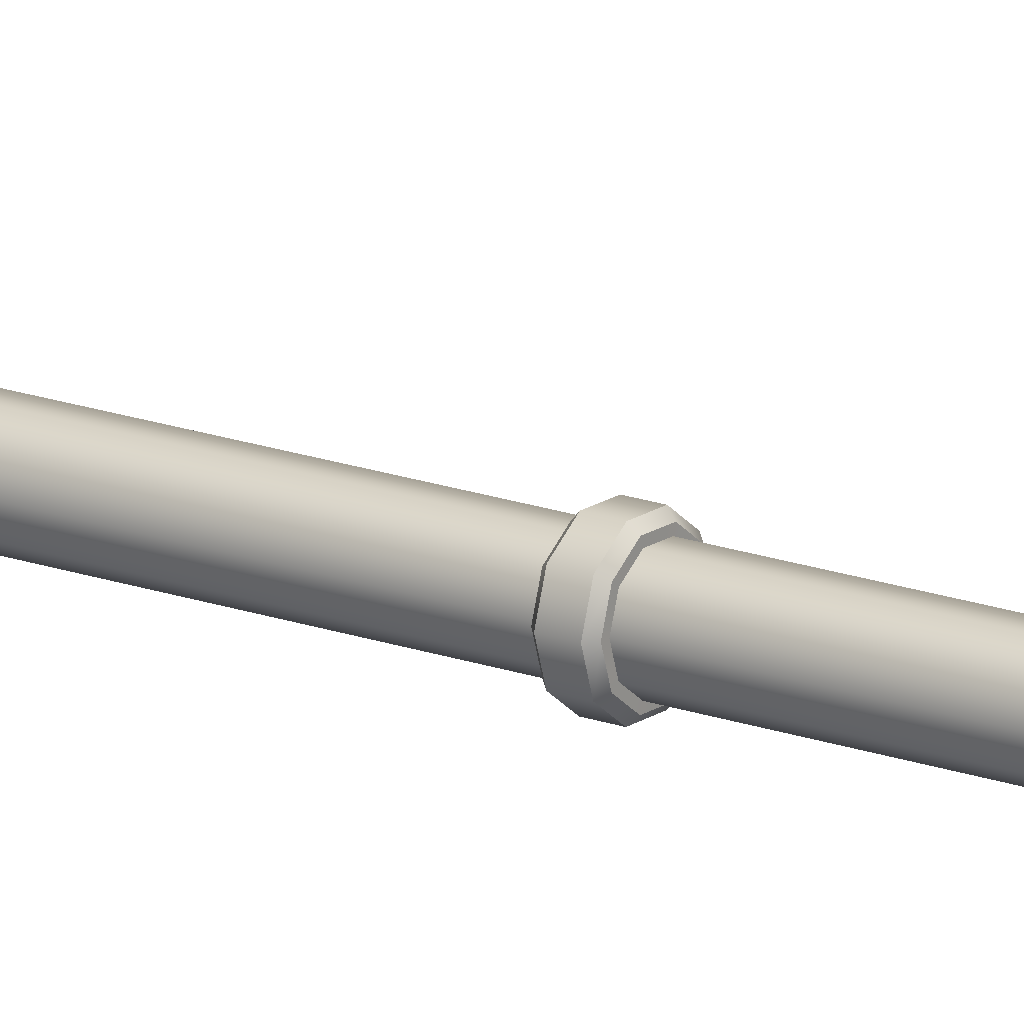
<metadata>
{"format":"obj","ext":"obj","renderer":"f3d","projection":"perspective","resolution":1024,"background":"white","views":[{"elev":16.6,"azim":-54.2,"up":"+Z"}]}
</metadata>
<code>
g default
v 0.5522 0.3068 -0.3219
v 0.2523 0.3068 -0.5398
v -0.1184 0.3068 -0.5398
v -0.4183 0.3068 -0.3219
v -0.5328 0.3068 0.03066
v -0.4183 0.3068 0.3832
v -0.1184 0.3068 0.6011
v 0.2523 0.3068 0.6011
v 0.5522 0.3068 0.3832
v 0.6668 0.3068 0.03066
v 0.06698 0.3068 0.03066
v -0.1232 63.26 3.696
v -0.4936 63.26 3.696
v -0.7934 63.28 3.479
v -0.908 63.31 3.128
v -0.7934 63.35 2.777
v -0.4936 63.37 2.56
v -0.1232 63.37 2.56
v 0.1766 63.35 2.777
v 0.2912 63.32 3.128
v 0.1766 63.28 3.479
v -0.7934 63.96 3.545
v -0.908 63.99 3.194
v 0.1766 63.96 3.546
v -0.1232 63.94 3.762
v 0.1766 64.03 2.844
v 0.2912 63.99 3.195
v -0.7934 64.02 2.844
v -0.4936 63.94 3.762
v -0.1232 64.05 2.627
v -0.4936 64.05 2.627
v -1.948 66.86 3.685
v -2.055 66.82 3.333
v -1.043 67.21 3.685
v -1.323 67.1 3.903
v -1.043 67.21 2.98
v -0.9362 67.25 3.333
v -1.948 66.86 2.98
v -1.669 66.97 3.903
v -1.323 67.1 2.762
v -1.669 66.97 2.762
v -2.876 69.19 3.685
v -2.983 69.15 3.333
v -1.971 69.54 3.685
v -2.251 69.43 3.903
v -1.971 69.54 2.98
v -1.864 69.58 3.333
v -2.876 69.19 2.98
v -2.597 69.3 3.903
v -2.251 69.43 2.762
v -2.597 69.3 2.762
v -3.84 71.11 3.685
v -3.947 71.07 3.333
v -2.934 71.46 3.685
v -3.214 71.35 3.903
v -2.934 71.46 2.98
v -2.827 71.5 3.333
v -3.84 71.11 2.98
v -3.56 71.22 3.903
v -3.214 71.35 2.762
v -3.56 71.22 2.762
v -3.84 75.9 3.666
v -3.39 75.81 3.334
v -3.947 75.86 3.314
v -2.934 75.99 3.666
v -3.214 75.88 3.884
v -2.934 75.99 2.961
v -2.827 76.03 3.314
v -3.84 75.9 2.961
v -3.56 75.92 3.884
v -3.214 75.88 2.743
v -3.56 75.92 2.743
v 0.2512 0.7796 0.6073
v -0.1194 0.7796 0.6073
v -0.4193 0.7796 0.3894
v -0.5338 0.7796 0.03686
v -0.4193 0.7796 -0.3157
v -0.1194 0.7796 -0.5336
v 0.2512 0.7796 -0.5336
v 0.5512 0.7796 -0.3157
v 0.6657 0.7796 0.03686
v 0.5512 0.7796 0.3894
v 0.1276 7.294 0.7095
v -0.2431 7.294 0.7095
v -0.543 7.293 0.4916
v -0.6575 7.293 0.1391
v -0.543 7.293 -0.2134
v -0.2431 7.294 -0.4313
v 0.1276 7.294 -0.4313
v 0.4275 7.294 -0.2134
v 0.542 7.294 0.1391
v 0.4275 7.294 0.4916
v 0.1266 7.745 0.7154
v -0.244 7.745 0.7154
v -0.5439 7.745 0.4976
v -0.6585 7.744 0.145
v -0.5439 7.745 -0.2075
v -0.244 7.745 -0.4254
v 0.1266 7.745 -0.4254
v 0.4265 7.745 -0.2075
v 0.541 7.745 0.145
v 0.4265 7.745 0.4976
v -0.2575 13.95 0.7968
v -0.5574 13.95 0.579
v -0.6719 13.95 0.2264
v -0.5574 13.95 -0.1261
v -0.2575 13.95 -0.344
v 0.1131 13.95 -0.344
v 0.413 13.95 -0.1261
v 0.5275 13.95 0.2264
v 0.413 13.95 0.579
v 0.1131 13.95 0.7968
v -0.2588 14.55 0.8047
v -0.5587 14.55 0.5868
v -0.6732 14.55 0.2342
v -0.5587 14.55 -0.1183
v -0.2588 14.55 -0.3362
v 0.1118 14.55 -0.3362
v 0.4117 14.55 -0.1183
v 0.5262 14.55 0.2342
v 0.4117 14.55 0.5868
v 0.1118 14.55 0.8047
v -0.2818 25.15 0.9437
v -0.5816 25.15 0.7258
v -0.6962 25.15 0.3733
v -0.5816 25.15 0.02075
v -0.2818 25.15 -0.1971
v 0.08881 25.15 -0.1971
v 0.3887 25.15 0.02075
v 0.5032 25.15 0.3733
v 0.3887 25.15 0.7258
v 0.08881 25.15 0.9437
v -0.2834 25.92 0.9538
v -0.5833 25.91 0.7359
v -0.6978 25.91 0.3833
v -0.5833 25.91 0.03081
v -0.2834 25.92 -0.1871
v 0.08712 25.92 -0.1871
v 0.387 25.92 0.03081
v 0.5015 25.92 0.3833
v 0.387 25.92 0.7359
v 0.08712 25.92 0.9538
v -0.3095 37.96 1.112
v -0.6094 37.96 0.8938
v -0.7239 37.96 0.5413
v -0.6094 37.96 0.1887
v -0.3095 37.96 -0.02914
v 0.06099 37.96 -0.02914
v 0.3609 37.96 0.1887
v 0.4754 37.96 0.5413
v 0.3609 37.96 0.8938
v 0.06099 37.96 1.112
v -0.3109 38.57 1.12
v -0.6107 38.57 0.9018
v -0.7252 38.57 0.5493
v -0.6107 38.57 0.1968
v -0.3109 38.57 -0.02113
v 0.05966 38.57 -0.02113
v 0.3595 38.57 0.1968
v 0.4741 38.57 0.5493
v 0.3595 38.57 0.9018
v 0.05966 38.57 1.12
v -0.3396 51.84 1.294
v -0.6394 51.84 1.076
v -0.754 51.84 0.7234
v -0.6394 51.84 0.3708
v -0.3396 51.84 0.153
v 0.4452 51.84 0.7234
v 0.3307 51.84 1.076
v 0.03088 51.84 1.294
v -0.3382 51.19 1.285
v -0.638 51.19 1.067
v -0.7526 51.19 0.7149
v -0.638 51.19 0.3623
v -0.3382 51.19 0.1445
v 0.4466 51.2 0.7149
v 0.3321 51.2 1.067
v 0.03227 51.19 1.285
v -0.9812 64.34 3.616
v -1.095 64.37 3.264
v -0.9812 64.41 2.914
v -0.6841 64.44 2.699
v -0.317 64.46 2.701
v -0.01987 64.46 2.919
v 0.0936 64.43 3.27
v -0.01987 64.39 3.621
v -0.317 64.35 3.836
v -0.6841 64.33 3.834
v -0.7934 63.55 3.505
v -0.908 63.58 3.154
v -0.7934 63.61 2.803
v -0.4936 63.64 2.587
v -0.1232 63.64 2.587
v 0.1766 63.62 2.804
v 0.2912 63.58 3.155
v 0.1766 63.55 3.505
v -0.1232 63.53 3.722
v -0.4936 63.53 3.722
v 0.7223 0.3088 -0.4455
v 0.3172 0.3096 -0.7397
v -0.1833 0.3093 -0.7397
v -0.5884 0.3081 -0.4455
v -0.7431 0.3064 0.03066
v -0.5884 0.3049 0.5068
v -0.1833 0.3041 0.8011
v 0.3172 0.3044 0.8011
v 0.7224 0.3056 0.5068
v 0.877 0.3073 0.03065
v 0.06338 51.84 0.05294
v -0.03973 51.84 0.153
v 0.03066 51.94 0.1543
v 0.4155 51.84 0.3092
v 0.3305 51.94 0.3721
v 0.3525 51.84 0.438
v 0.06466 51.2 0.04477
v 0.03248 51.09 0.1432
v -0.03834 51.19 0.1445
v 0.4172 51.2 0.3006
v 0.3539 51.2 0.4295
v 0.3323 51.1 0.361
v 0.2838 0.781 -0.6337
v 0.3164 0.6825 -0.7349
v 0.7215 0.6817 -0.4406
v 0.6363 0.7806 -0.3775
v -0.1519 0.7808 -0.6336
v -0.1841 0.6822 -0.7349
v -0.5043 0.7802 -0.3775
v -0.5892 0.681 -0.4406
v -0.639 0.7794 0.03686
v -0.7439 0.6793 0.03555
v -0.5044 0.7786 0.4513
v -0.5892 0.6778 0.5117
v -0.1519 0.7782 0.7074
v -0.1841 0.677 0.8059
v 0.2838 0.7784 0.7075
v 0.3164 0.6773 0.8059
v 0.6365 0.779 0.4514
v 0.7215 0.6785 0.5117
v 0.7712 0.7798 0.03685
v 0.8762 0.6802 0.03554
v 0.1923 7.391 0.9108
v 0.1601 7.293 0.8096
v -0.2756 7.292 0.8096
v -0.3083 7.391 0.9108
v 0.1591 7.744 0.8157
v 0.1918 7.643 0.9141
v -0.3088 7.642 0.9141
v -0.2766 7.743 0.8157
v -0.628 7.292 0.5534
v -0.7133 7.391 0.6166
v -0.7138 7.643 0.6199
v -0.6292 7.744 0.5595
v -0.7627 7.293 0.1391
v -0.868 7.393 0.1404
v -0.8686 7.644 0.1437
v -0.764 7.744 0.145
v -0.6281 7.294 -0.2753
v -0.7133 7.394 -0.3357
v -0.7138 7.646 -0.3324
v -0.6292 7.745 -0.2695
v -0.2756 7.295 -0.5314
v -0.3083 7.396 -0.63
v -0.3088 7.647 -0.6267
v -0.2766 7.746 -0.5256
v 0.1601 7.295 -0.5315
v 0.1923 7.396 -0.63
v 0.1918 7.648 -0.6267
v 0.1591 7.746 -0.5255
v 0.5128 7.295 -0.2754
v 0.5974 7.396 -0.3357
v 0.5968 7.647 -0.3324
v 0.5116 7.746 -0.2693
v 0.6475 7.294 0.1391
v 0.7521 7.394 0.1404
v 0.7515 7.646 0.1437
v 0.6462 7.745 0.145
v 0.5128 7.293 0.5536
v 0.5974 7.393 0.6166
v 0.5968 7.644 0.6199
v 0.5116 7.744 0.5594
v -0.3227 14.05 0.9981
v -0.29 13.95 0.897
v -0.6424 13.95 0.6408
v -0.7277 14.05 0.7039
v -0.2913 14.55 0.9048
v -0.3235 14.44 1.003
v -0.7286 14.45 0.7091
v -0.644 14.55 0.6488
v -0.7771 13.95 0.2264
v -0.8824 14.05 0.2277
v -0.8833 14.45 0.2329
v -0.7787 14.55 0.2343
v -0.6425 13.95 -0.1879
v -0.7277 14.05 -0.2484
v -0.7286 14.45 -0.2432
v -0.644 14.55 -0.1802
v -0.29 13.95 -0.4441
v -0.3227 14.05 -0.5427
v -0.3236 14.45 -0.5375
v -0.2913 14.55 -0.4363
v 0.1457 13.95 -0.4442
v 0.1778 14.05 -0.5427
v 0.177 14.45 -0.5375
v 0.1443 14.55 -0.4362
v 0.4983 13.95 -0.1881
v 0.5829 14.05 -0.2484
v 0.5821 14.45 -0.2432
v 0.4968 14.55 -0.1801
v 0.633 13.95 0.2264
v 0.7376 14.05 0.2277
v 0.7368 14.45 0.2329
v 0.6314 14.55 0.2342
v 0.4983 13.95 0.6409
v 0.5829 14.05 0.7039
v 0.5821 14.45 0.7091
v 0.4968 14.55 0.6486
v 0.1456 13.95 0.897
v 0.1778 14.05 0.9981
v 0.177 14.45 1.003
v 0.1443 14.55 0.9048
v -0.347 25.25 1.145
v -0.3143 25.15 1.044
v -0.6667 25.15 0.7876
v -0.752 25.25 0.8507
v -0.316 25.91 1.054
v -0.3482 25.81 1.152
v -0.7532 25.81 0.8582
v -0.6686 25.91 0.7979
v -0.8013 25.15 0.3733
v -0.9067 25.25 0.3746
v -0.9079 25.81 0.382
v -0.8033 25.91 0.3833
v -0.6667 25.15 -0.04109
v -0.752 25.25 -0.1015
v -0.7532 25.82 -0.09411
v -0.6686 25.92 -0.03115
v -0.3143 25.15 -0.2973
v -0.347 25.25 -0.3958
v -0.3482 25.82 -0.3884
v -0.316 25.92 -0.2872
v 0.1214 25.15 -0.2974
v 0.1535 25.25 -0.3958
v 0.1523 25.82 -0.3884
v 0.1196 25.92 -0.2871
v 0.474 25.15 -0.04124
v 0.5586 25.25 -0.1015
v 0.5574 25.82 -0.0941
v 0.4721 25.92 -0.03099
v 0.6087 25.15 0.3733
v 0.7133 25.25 0.3746
v 0.7121 25.82 0.3821
v 0.6067 25.92 0.3834
v 0.474 25.15 0.7878
v 0.5586 25.25 0.8507
v 0.5574 25.82 0.8582
v 0.4722 25.92 0.7977
v 0.1214 25.15 1.044
v 0.1536 25.25 1.145
v 0.1523 25.81 1.152
v 0.1197 25.91 1.054
v -0.3747 38.05 1.313
v -0.3421 37.96 1.212
v -0.6944 37.96 0.9556
v -0.7797 38.05 1.019
v -0.3434 38.57 1.22
v -0.3756 38.47 1.318
v -0.7806 38.47 1.024
v -0.696 38.57 0.9638
v -0.8291 37.96 0.5413
v -0.9344 38.06 0.5426
v -0.9353 38.47 0.548
v -0.8307 38.57 0.5493
v -0.6945 37.96 0.1269
v -0.7797 38.06 0.06646
v -0.7806 38.47 0.07185
v -0.696 38.57 0.1348
v -0.3421 37.96 -0.1293
v -0.3747 38.06 -0.2278
v -0.3756 38.47 -0.2224
v -0.3434 38.57 -0.1213
v 0.09356 37.96 -0.1294
v 0.1258 38.06 -0.2278
v 0.1249 38.47 -0.2224
v 0.09217 38.57 -0.1212
v 0.4462 37.96 0.1267
v 0.5308 38.06 0.06644
v 0.5299 38.47 0.07184
v 0.4446 38.57 0.1349
v 0.5809 37.96 0.5413
v 0.6855 38.06 0.5426
v 0.6846 38.47 0.548
v 0.5792 38.57 0.5493
v 0.4461 37.96 0.9558
v 0.5308 38.06 1.019
v 0.5299 38.47 1.024
v 0.4447 38.57 0.9637
v 0.09353 37.96 1.212
v 0.1258 38.06 1.313
v 0.1249 38.47 1.318
v 0.09221 38.57 1.22
v -0.4034 51.29 1.487
v -0.3707 51.19 1.385
v -0.7231 51.19 1.129
v -0.8084 51.29 1.192
v -0.3722 51.84 1.394
v -0.4044 51.74 1.492
v -0.8094 51.74 1.198
v -0.7248 51.84 1.138
v -0.8577 51.19 0.7149
v -0.9631 51.29 0.7162
v -0.964 51.74 0.7221
v -0.8594 51.84 0.7234
v -0.7232 51.19 0.3005
v -0.8084 51.29 0.2401
v -0.8094 51.74 0.2459
v -0.7247 51.84 0.3089
v -0.3708 51.19 0.0443
v -0.4034 51.3 -0.05421
v -0.4044 51.74 -0.04834
v -0.3722 51.84 0.05282
v 0.06484 51.2 0.04421
v 0.09705 51.3 -0.05421
v 0.09607 51.74 -0.04834
v 0.4174 51.2 0.3004
v 0.502 51.3 0.2401
v 0.5011 51.74 0.2459
v 0.4158 51.84 0.309
v 0.5521 51.2 0.7149
v 0.6567 51.3 0.7162
v 0.6557 51.74 0.7221
v 0.5504 51.84 0.7234
v 0.4174 51.19 1.129
v 0.502 51.29 1.192
v 0.5011 51.74 1.198
v 0.4158 51.84 1.138
v 0.06481 51.19 1.385
v 0.09705 51.29 1.487
v 0.09609 51.74 1.492
v 0.06342 51.84 1.394
v -3.237 70.86 3.314
v -3.366 71.6 3.314
v -2.635 71.12 2.851
v -2.696 70.96 2.915
v -3.023 71.05 2.565
v -3.031 70.9 2.668
v -3.503 70.97 2.565
v -3.444 70.83 2.668
v -3.891 70.9 2.851
v -3.778 70.77 2.915
v -4.039 70.87 3.314
v -3.906 70.75 3.314
v -3.891 70.9 3.777
v -3.778 70.77 3.712
v -3.503 70.97 4.063
v -3.444 70.83 3.959
v -3.023 71.05 4.063
v -3.031 70.9 3.959
v -2.635 71.12 3.777
v -2.696 70.96 3.712
v -2.487 71.14 3.314
v -2.569 70.98 3.314
v -2.712 71.56 2.851
v -2.825 71.69 2.915
v -3.1 71.49 2.565
v -3.159 71.64 2.668
v -3.58 71.41 2.565
v -3.572 71.56 2.668
v -3.968 71.34 2.851
v -3.906 71.51 2.915
v -4.116 71.32 3.314
v -4.034 71.48 3.314
v -3.968 71.34 3.777
v -3.906 71.51 3.712
v -3.58 71.41 4.063
v -3.572 71.56 3.959
v -3.1 71.49 4.063
v -3.159 71.64 3.959
v -2.712 71.56 3.777
v -2.825 71.69 3.712
v -2.564 71.59 3.314
v -2.697 71.72 3.314
v -0.2648 63.56 3.204
v -0.4261 64.27 3.274
v 0.3247 63.88 2.771
v 0.2707 63.71 2.819
v -0.05959 63.82 2.478
v -0.06025 63.66 2.566
v -0.5345 63.72 2.467
v -0.4694 63.57 2.557
v -0.9188 63.6 2.744
v -0.8004 63.47 2.795
v -1.066 63.53 3.201
v -0.9268 63.41 3.189
v -0.9188 63.51 3.665
v -0.8004 63.4 3.589
v -0.5345 63.57 3.958
v -0.4694 63.45 3.841
v -0.05959 63.68 3.969
v -0.06025 63.54 3.85
v 0.3247 63.79 3.692
v 0.2707 63.64 3.612
v 0.4714 63.87 3.235
v 0.3972 63.7 3.218
v 0.2278 64.31 2.813
v 0.1094 64.43 2.889
v -0.1564 64.25 2.52
v -0.2216 64.38 2.636
v -0.6314 64.15 2.509
v -0.6307 64.29 2.628
v -1.016 64.03 2.786
v -0.9617 64.19 2.866
v -1.162 63.96 3.243
v -1.088 64.12 3.26
v -1.016 63.94 3.707
v -0.9617 64.11 3.659
v -0.6314 64 4
v -0.6307 64.16 3.912
v -0.1564 64.11 4.011
v -0.2216 64.25 3.921
v 0.2278 64.22 3.734
v 0.1094 64.35 3.683
v 0.3746 64.3 3.277
v 0.2359 64.42 3.289
g TuyauCommerces
f 2 1 11
f 3 2 11
f 4 3 11
f 5 4 11
f 6 5 11
f 7 6 11
f 8 7 11
f 9 8 11
f 10 9 11
f 1 10 11
f 62 63 64
f 65 63 66
f 67 63 68
f 68 63 65
f 64 63 69
f 70 63 62
f 70 66 63
f 63 67 71
f 72 63 71
f 69 63 72
f 15 14 189 190
f 12 21 196 197
f 20 19 194 195
f 21 20 195 196
f 16 15 190 191
f 14 13 198 189
f 13 12 197 198
f 19 18 193 194
f 18 17 192 193
f 17 16 191 192
f 23 22 179 180
f 25 24 186 187
f 27 26 184 185
f 24 27 185 186
f 28 23 180 181
f 22 29 188 179
f 29 25 187 188
f 26 30 183 184
f 30 31 182 183
f 31 28 181 182
f 33 32 42 43
f 35 34 44 45
f 37 36 46 47
f 34 37 47 44
f 38 33 43 48
f 32 39 49 42
f 39 35 45 49
f 36 40 50 46
f 40 41 51 50
f 41 38 48 51
f 43 42 52 53
f 45 44 54 55
f 47 46 56 57
f 44 47 57 54
f 48 43 53 58
f 42 49 59 52
f 49 45 55 59
f 46 50 60 56
f 50 51 61 60
f 51 48 58 61
f 53 52 62 64
f 55 54 65 66
f 57 56 67 68
f 54 57 68 65
f 58 53 64 69
f 52 59 70 62
f 59 55 66 70
f 56 60 71 67
f 60 61 72 71
f 61 58 69 72
f 74 73 83 84
f 75 74 84 85
f 76 75 85 86
f 77 76 86 87
f 78 77 87 88
f 79 78 88 89
f 80 79 89 90
f 81 80 90 91
f 82 81 91 92
f 73 82 92 83
f 94 93 112 103
f 95 94 103 104
f 96 95 104 105
f 97 96 105 106
f 98 97 106 107
f 99 98 107 108
f 100 99 108 109
f 101 100 109 110
f 102 101 110 111
f 93 102 111 112
f 114 113 123 124
f 115 114 124 125
f 116 115 125 126
f 117 116 126 127
f 118 117 127 128
f 119 118 128 129
f 120 119 129 130
f 121 120 130 131
f 122 121 131 132
f 113 122 132 123
f 134 133 143 144
f 135 134 144 145
f 136 135 145 146
f 137 136 146 147
f 138 137 147 148
f 139 138 148 149
f 140 139 149 150
f 141 140 150 151
f 142 141 151 152
f 133 142 152 143
f 154 153 171 172
f 155 154 172 173
f 156 155 173 174
f 157 156 174 175
f 158 157 175 217 216
f 159 158 216 220
f 160 159 220 219 176
f 161 160 176 177
f 162 161 177 178
f 153 162 178 171
f 164 163 13 14
f 165 164 14 15
f 166 165 15 16
f 167 166 16 17
f 213 211 18 19
f 168 214 213 19 20
f 169 168 20 21
f 170 169 21 12
f 163 170 12 13
f 180 179 32 33
f 181 180 33 38
f 182 181 38 41
f 183 182 41 40
f 184 183 40 36
f 185 184 36 37
f 186 185 37 34
f 187 186 34 35
f 188 187 35 39
f 179 188 39 32
f 190 189 22 23
f 191 190 23 28
f 192 191 28 31
f 193 192 31 30
f 194 193 30 26
f 195 194 26 27
f 196 195 27 24
f 197 196 24 25
f 198 197 25 29
f 189 198 29 22
f 1 2 200 199
f 2 3 201 200
f 3 4 202 201
f 4 5 203 202
f 5 6 204 203
f 6 7 205 204
f 7 8 206 205
f 8 9 207 206
f 9 10 208 207
f 10 1 199 208
f 211 210 167 17 18
f 209 211 213 212
f 216 215 218 220
f 221 222 226 225
f 222 221 224 223
f 223 224 239 240
f 225 226 228 227
f 227 228 230 229
f 229 230 232 231
f 231 232 234 233
f 233 234 236 235
f 235 236 238 237
f 237 238 240 239
f 241 242 277 278
f 242 241 244 243
f 243 244 250 249
f 245 246 279 280
f 246 245 248 247
f 247 248 252 251
f 249 250 254 253
f 251 252 256 255
f 253 254 258 257
f 255 256 260 259
f 257 258 262 261
f 259 260 264 263
f 261 262 266 265
f 263 264 268 267
f 265 266 270 269
f 267 268 272 271
f 269 270 274 273
f 271 272 276 275
f 273 274 278 277
f 275 276 280 279
f 281 282 317 318
f 282 281 284 283
f 283 284 290 289
f 285 286 319 320
f 286 285 288 287
f 287 288 292 291
f 289 290 294 293
f 291 292 296 295
f 293 294 298 297
f 295 296 300 299
f 297 298 302 301
f 299 300 304 303
f 301 302 306 305
f 303 304 308 307
f 305 306 310 309
f 307 308 312 311
f 309 310 314 313
f 311 312 316 315
f 313 314 318 317
f 315 316 320 319
f 321 322 357 358
f 322 321 324 323
f 323 324 330 329
f 325 326 359 360
f 326 325 328 327
f 327 328 332 331
f 329 330 334 333
f 331 332 336 335
f 333 334 338 337
f 335 336 340 339
f 337 338 342 341
f 339 340 344 343
f 341 342 346 345
f 343 344 348 347
f 345 346 350 349
f 347 348 352 351
f 349 350 354 353
f 351 352 356 355
f 353 354 358 357
f 355 356 360 359
f 361 362 397 398
f 362 361 364 363
f 363 364 370 369
f 365 366 399 400
f 366 365 368 367
f 367 368 372 371
f 369 370 374 373
f 371 372 376 375
f 373 374 378 377
f 375 376 380 379
f 377 378 382 381
f 379 380 384 383
f 381 382 386 385
f 383 384 388 387
f 385 386 390 389
f 387 388 392 391
f 389 390 394 393
f 391 392 396 395
f 393 394 398 397
f 395 396 400 399
f 401 402 436 437
f 402 401 404 403
f 403 404 410 409
f 405 406 438 439
f 406 405 408 407
f 407 408 412 411
f 409 410 414 413
f 411 412 416 415
f 413 414 418 417
f 415 416 420 419
f 417 418 422 421
f 419 420 209 423
f 421 422 425 424
f 423 209 427 426
f 424 425 429 428
f 426 427 431 430
f 428 429 433 432
f 430 431 435 434
f 432 433 437 436
f 434 435 439 438
f 199 200 222 223
f 200 201 226 222
f 201 202 228 226
f 202 203 230 228
f 203 204 232 230
f 204 205 234 232
f 205 206 236 234
f 206 207 238 236
f 207 208 240 238
f 208 199 223 240
f 244 241 246 247
f 250 244 247 251
f 254 250 251 255
f 258 254 255 259
f 262 258 259 263
f 266 262 263 267
f 270 266 267 271
f 274 270 271 275
f 278 274 275 279
f 241 278 279 246
f 284 281 286 287
f 290 284 287 291
f 294 290 291 295
f 298 294 295 299
f 302 298 299 303
f 306 302 303 307
f 310 306 307 311
f 314 310 311 315
f 318 314 315 319
f 281 318 319 286
f 324 321 326 327
f 330 324 327 331
f 334 330 331 335
f 338 334 335 339
f 342 338 339 343
f 346 342 343 347
f 350 346 347 351
f 354 350 351 355
f 358 354 355 359
f 321 358 359 326
f 364 361 366 367
f 370 364 367 371
f 374 370 371 375
f 378 374 375 379
f 382 378 379 383
f 386 382 383 387
f 390 386 387 391
f 394 390 391 395
f 398 394 395 399
f 361 398 399 366
f 404 401 406 407
f 410 404 407 411
f 414 410 411 415
f 418 414 415 419
f 422 418 419 423
f 425 422 423 426
f 429 425 426 430
f 433 429 430 434
f 437 433 434 438
f 401 437 438 406
f 79 80 224 221
f 78 79 221 225
f 77 78 225 227
f 76 77 227 229
f 75 76 229 231
f 74 75 231 233
f 73 74 233 235
f 82 73 235 237
f 81 82 237 239
f 80 81 239 224
f 84 83 242 243
f 93 94 248 245
f 85 84 243 249
f 94 95 252 248
f 86 85 249 253
f 95 96 256 252
f 87 86 253 257
f 96 97 260 256
f 88 87 257 261
f 97 98 264 260
f 89 88 261 265
f 98 99 268 264
f 90 89 265 269
f 99 100 272 268
f 91 90 269 273
f 100 101 276 272
f 92 91 273 277
f 101 102 280 276
f 83 92 277 242
f 102 93 245 280
f 104 103 282 283
f 113 114 288 285
f 105 104 283 289
f 114 115 292 288
f 106 105 289 293
f 115 116 296 292
f 107 106 293 297
f 116 117 300 296
f 108 107 297 301
f 117 118 304 300
f 109 108 301 305
f 118 119 308 304
f 110 109 305 309
f 119 120 312 308
f 111 110 309 313
f 120 121 316 312
f 112 111 313 317
f 121 122 320 316
f 103 112 317 282
f 122 113 285 320
f 124 123 322 323
f 133 134 328 325
f 125 124 323 329
f 134 135 332 328
f 126 125 329 333
f 135 136 336 332
f 127 126 333 337
f 136 137 340 336
f 128 127 337 341
f 137 138 344 340
f 129 128 341 345
f 138 139 348 344
f 130 129 345 349
f 139 140 352 348
f 131 130 349 353
f 140 141 356 352
f 132 131 353 357
f 141 142 360 356
f 123 132 357 322
f 142 133 325 360
f 144 143 362 363
f 153 154 368 365
f 145 144 363 369
f 154 155 372 368
f 146 145 369 373
f 155 156 376 372
f 147 146 373 377
f 156 157 380 376
f 148 147 377 381
f 157 158 384 380
f 149 148 381 385
f 158 159 388 384
f 150 149 385 389
f 159 160 392 388
f 151 150 389 393
f 160 161 396 392
f 152 151 393 397
f 161 162 400 396
f 143 152 397 362
f 162 153 365 400
f 172 171 402 403
f 163 164 408 405
f 173 172 403 409
f 164 165 412 408
f 174 173 409 413
f 165 166 416 412
f 175 174 413 417
f 166 167 420 416
f 167 210 209 420
f 218 215 421 424
f 209 212 427
f 176 219 218 424 428
f 177 176 428 432
f 168 169 435 431
f 178 177 432 436
f 169 170 439 435
f 171 178 436 402
f 170 163 405 439
f 212 214 168 431 427
f 215 217 175 417 421
f 209 210 211
f 212 213 214
f 215 216 217
f 218 219 220
f 442 443 445 444
f 443 442 460 461
f 444 445 447 446
f 446 447 449 448
f 448 449 451 450
f 450 451 453 452
f 452 453 455 454
f 454 455 457 456
f 456 457 459 458
f 458 459 461 460
f 462 463 481 480
f 463 462 464 465
f 465 464 466 467
f 467 466 468 469
f 469 468 470 471
f 471 470 472 473
f 473 472 474 475
f 475 474 476 477
f 477 476 478 479
f 479 478 480 481
f 442 444 464 462
f 444 446 466 464
f 446 448 468 466
f 448 450 470 468
f 450 452 472 470
f 452 454 474 472
f 454 456 476 474
f 456 458 478 476
f 458 460 480 478
f 460 442 462 480
f 445 443 440
f 447 445 440
f 449 447 440
f 451 449 440
f 453 451 440
f 455 453 440
f 457 455 440
f 459 457 440
f 461 459 440
f 443 461 440
f 463 465 441
f 465 467 441
f 467 469 441
f 469 471 441
f 471 473 441
f 473 475 441
f 475 477 441
f 477 479 441
f 479 481 441
f 481 463 441
f 484 485 487 486
f 485 484 502 503
f 486 487 489 488
f 488 489 491 490
f 490 491 493 492
f 492 493 495 494
f 494 495 497 496
f 496 497 499 498
f 498 499 501 500
f 500 501 503 502
f 504 505 523 522
f 505 504 506 507
f 507 506 508 509
f 509 508 510 511
f 511 510 512 513
f 513 512 514 515
f 515 514 516 517
f 517 516 518 519
f 519 518 520 521
f 521 520 522 523
f 484 486 506 504
f 486 488 508 506
f 488 490 510 508
f 490 492 512 510
f 492 494 514 512
f 494 496 516 514
f 496 498 518 516
f 498 500 520 518
f 500 502 522 520
f 502 484 504 522
f 487 485 482
f 489 487 482
f 491 489 482
f 493 491 482
f 495 493 482
f 497 495 482
f 499 497 482
f 501 499 482
f 503 501 482
f 485 503 482
f 505 507 483
f 507 509 483
f 509 511 483
f 511 513 483
f 513 515 483
f 515 517 483
f 517 519 483
f 519 521 483
f 521 523 483
f 523 505 483

</code>
